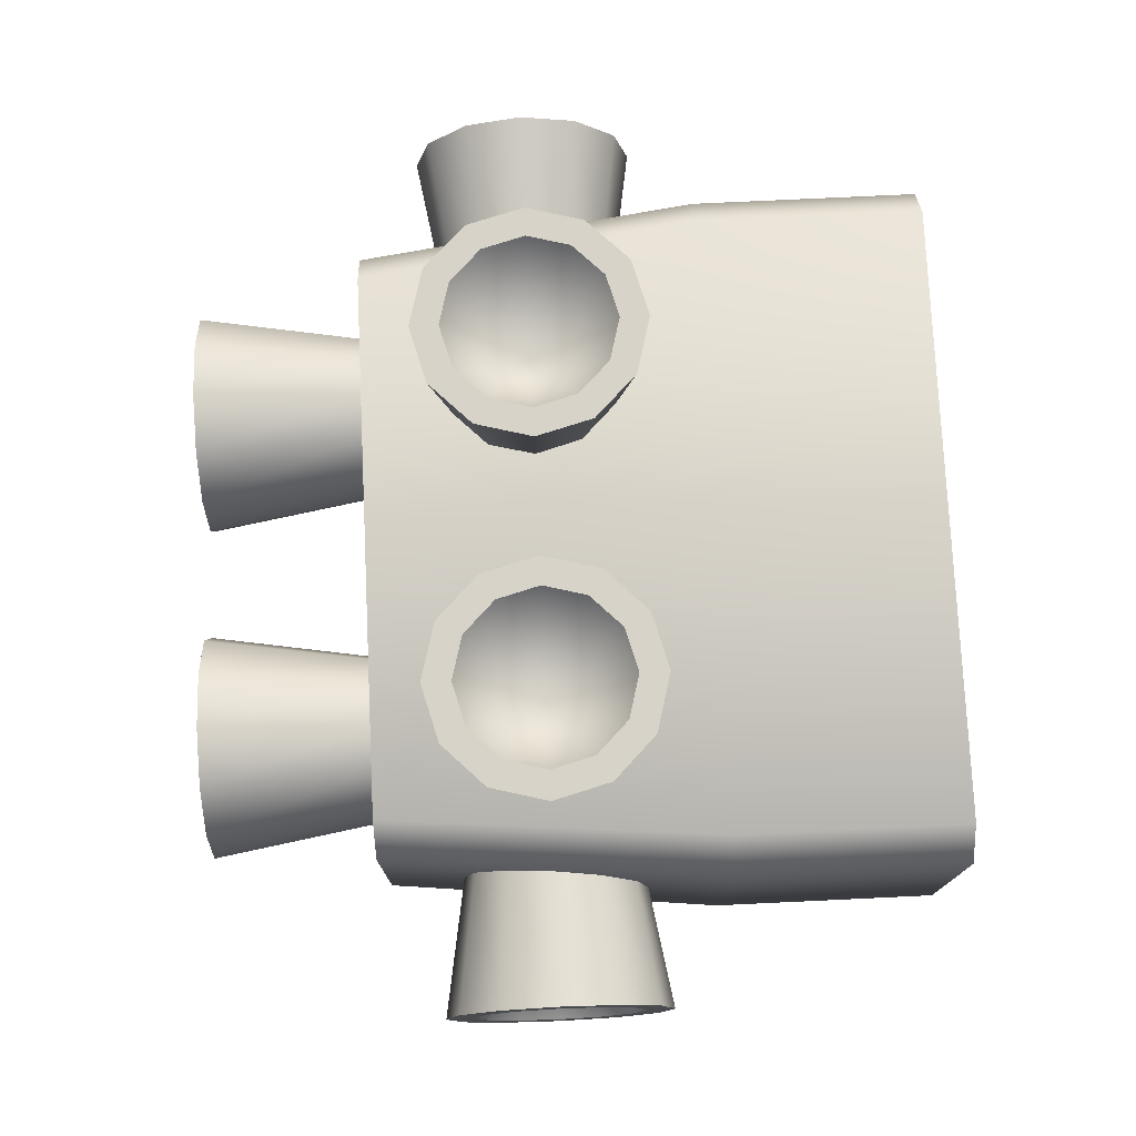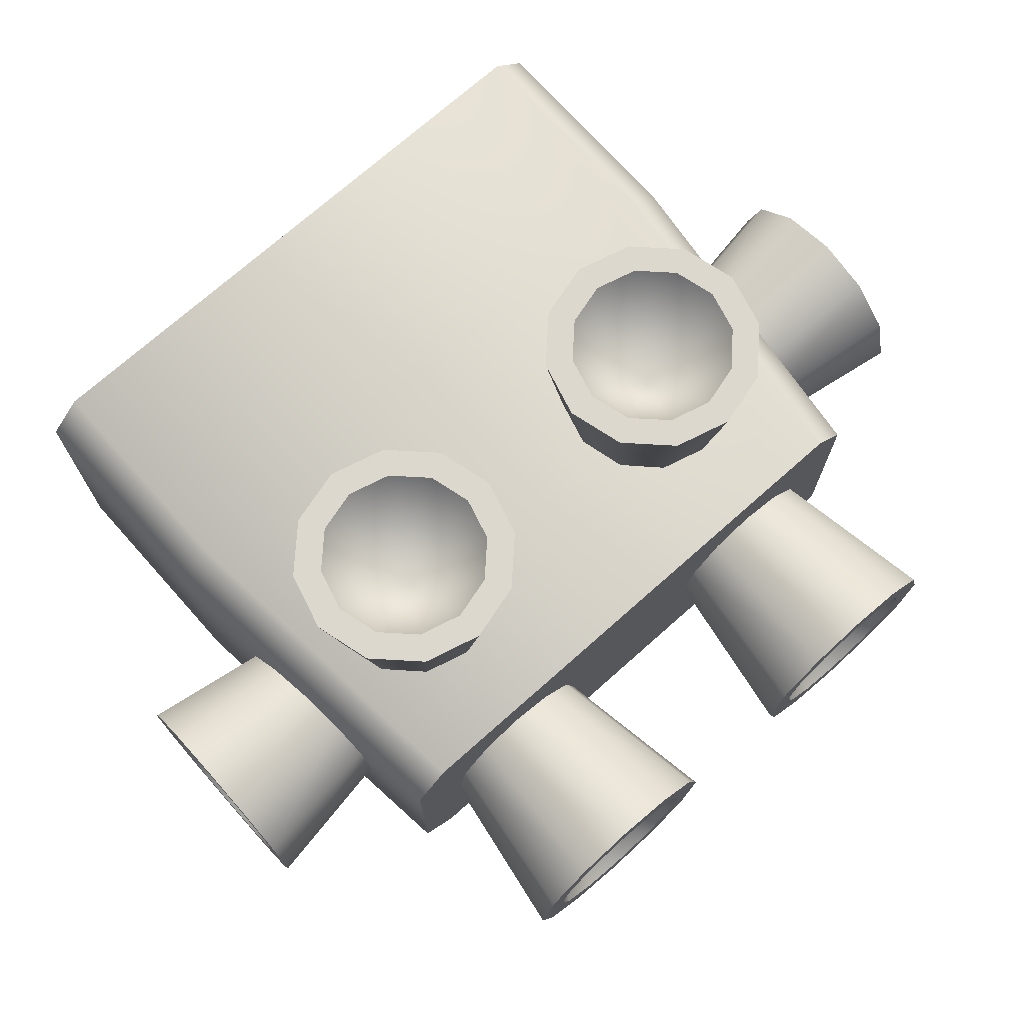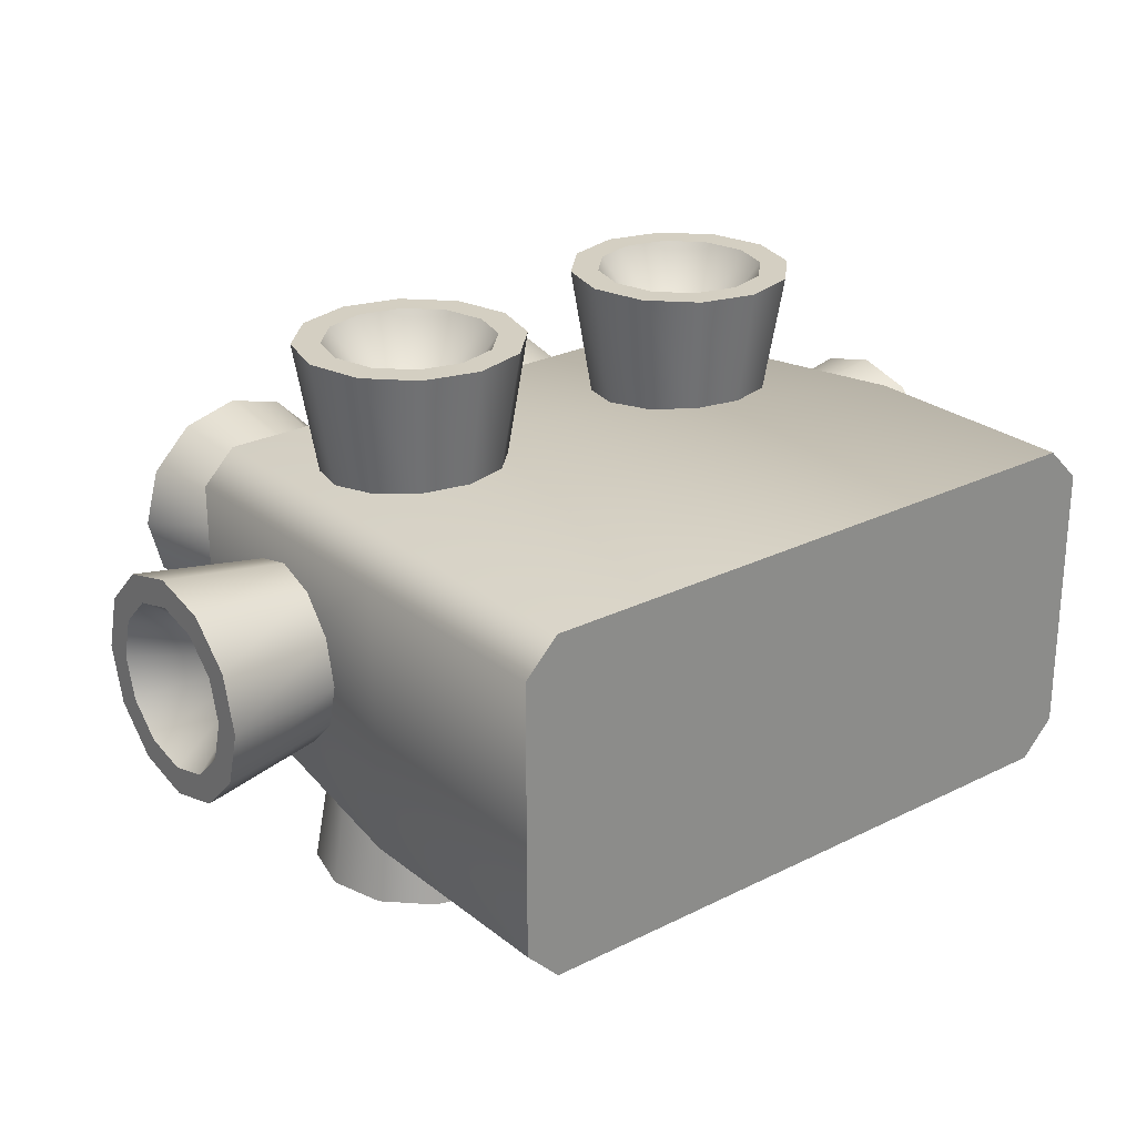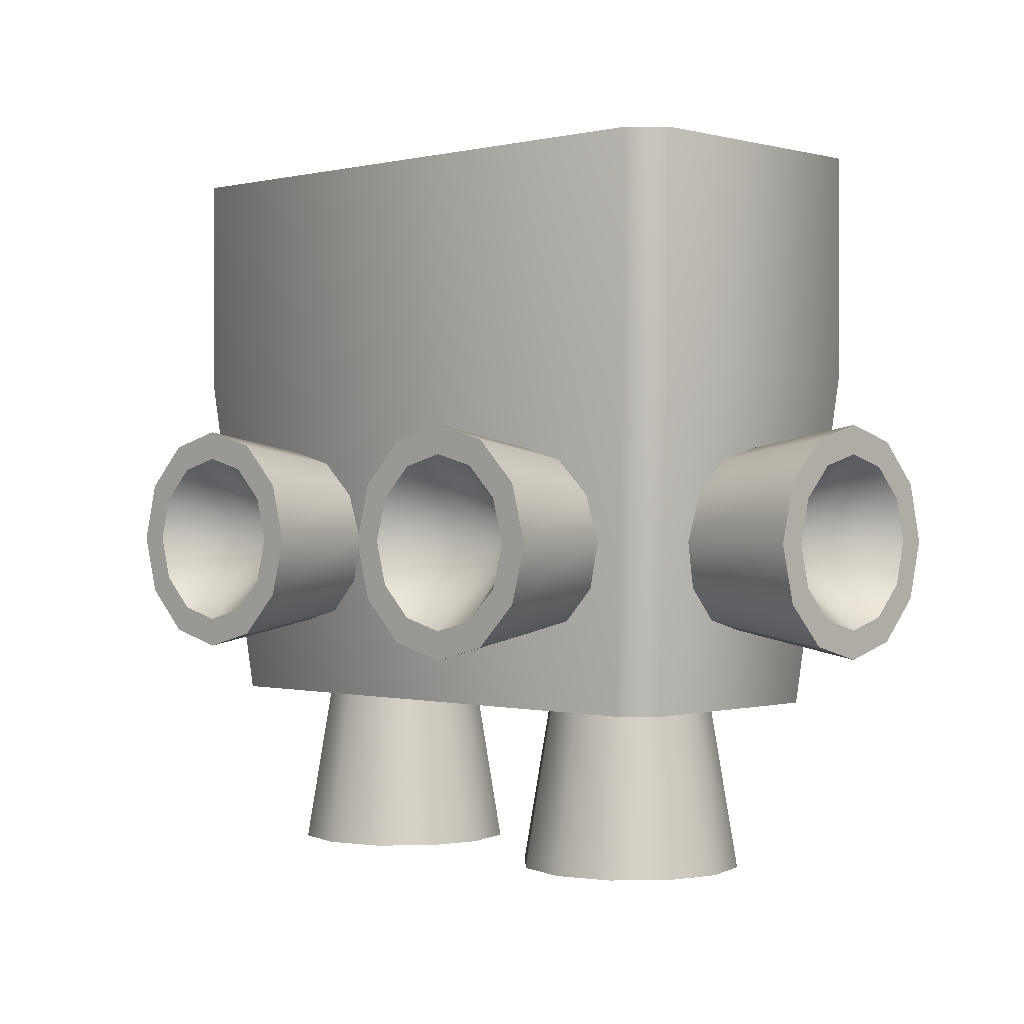
<metadata>
{"format":"obj","ext":"obj","renderer":"f3d","projection":"perspective","resolution":1024,"background":"white","views":[{"elev":76.1,"azim":-92.7,"up":"+Y"},{"elev":72.4,"azim":138.3,"up":"+Y"},{"elev":25.7,"azim":-38.7,"up":"+Y"},{"elev":0.2,"azim":-136.6,"up":"+Z"}]}
</metadata>
<code>
o mesh
v 0.05625 -5.599e-19 -0.1
v 0.05374 -0.009375 -0.1
v 0.04688 -0.01624 -0.1
v 0.0375 -0.01875 -0.1
v 0.02813 -0.01624 -0.1
v 0.02126 -0.009375 -0.1
v 0.01875 -2.856e-18 -0.1
v 0.02126 0.009375 -0.1
v 0.02813 0.01624 -0.1
v 0.0375 0.01875 -0.1
v 0.04688 0.01624 -0.1
v 0.05374 0.009375 -0.1
v 0.0625 6.758e-19 -0.1375
v 0.05915 -0.0125 -0.1375
v 0.05 -0.02165 -0.1375
v 0.0375 -0.025 -0.1375
v 0.025 -0.02165 -0.1375
v 0.01585 -0.0125 -0.1375
v 0.0125 -2.386e-18 -0.1375
v 0.01585 0.0125 -0.1375
v 0.025 0.02165 -0.1375
v 0.0375 0.025 -0.1375
v 0.05 0.02165 -0.1375
v 0.05915 0.0125 -0.1375
v 0.05625 4.848e-19 -0.1375
v 0.05374 -0.009375 -0.1375
v 0.04688 -0.01624 -0.1375
v 0.0375 -0.01875 -0.1375
v 0.02813 -0.01624 -0.1375
v 0.02126 -0.009375 -0.1375
v 0.01875 -1.811e-18 -0.1375
v 0.02126 0.009375 -0.1375
v 0.02813 0.01624 -0.1375
v 0.0375 0.01875 -0.1375
v 0.04688 0.01624 -0.1375
v 0.05374 0.009375 -0.1375
v 0.0375 -4.337e-19 -0.1125
v -0.0625 -0.0625 -0.0625
v -0.05915 -0.0625 -0.075
v -0.05 -0.0625 -0.08415
v -0.0375 -0.0625 -0.0875
v -0.025 -0.0625 -0.08415
v -0.01585 -0.0625 -0.075
v -0.0125 -0.0625 -0.0625
v -0.01585 -0.0625 -0.05
v -0.025 -0.0625 -0.04085
v -0.0375 -0.0625 -0.0375
v -0.05 -0.0625 -0.04085
v -0.05915 -0.0625 -0.05
v -0.05625 -0.0625 -0.0625
v -0.05374 -0.0625 -0.07187
v -0.04688 -0.0625 -0.07874
v -0.0375 -0.0625 -0.08125
v -0.02813 -0.0625 -0.07874
v -0.02126 -0.0625 -0.07187
v -0.01875 -0.0625 -0.0625
v -0.02126 -0.0625 -0.05312
v -0.02813 -0.0625 -0.04626
v -0.0375 -0.0625 -0.04375
v -0.04688 -0.0625 -0.04626
v -0.05374 -0.0625 -0.05312
v -0.0375 -0.0375 -0.0625
v -0.05781 -0.03438 -0.0625
v -0.05497 -0.03353 -0.07259
v -0.04754 -0.03293 -0.07988
v -0.0375 -0.03271 -0.08253
v -0.02746 -0.03293 -0.07988
v -0.02003 -0.03353 -0.07259
v -0.01719 -0.03438 -0.0625
v -0.01979 -0.03523 -0.05227
v -0.02722 -0.03586 -0.04469
v -0.0375 -0.03609 -0.0419
v -0.04778 -0.03586 -0.04469
v -0.05521 -0.03523 -0.05227
v 0.0625 -0.0625 -0.0625
v 0.05915 -0.0625 -0.075
v 0.05 -0.0625 -0.08415
v 0.0375 -0.0625 -0.0875
v 0.025 -0.0625 -0.08415
v 0.01585 -0.0625 -0.075
v 0.0125 -0.0625 -0.0625
v 0.01585 -0.0625 -0.05
v 0.025 -0.0625 -0.04085
v 0.0375 -0.0625 -0.0375
v 0.05 -0.0625 -0.04085
v 0.05915 -0.0625 -0.05
v 0.05625 -0.0625 -0.0625
v 0.05374 -0.0625 -0.07187
v 0.04688 -0.0625 -0.07874
v 0.0375 -0.0625 -0.08125
v 0.02813 -0.0625 -0.07874
v 0.02126 -0.0625 -0.07187
v 0.01875 -0.0625 -0.0625
v 0.02126 -0.0625 -0.05312
v 0.02813 -0.0625 -0.04626
v 0.0375 -0.0625 -0.04375
v 0.04688 -0.0625 -0.04626
v 0.05374 -0.0625 -0.05312
v 0.0375 -0.0375 -0.0625
v 0.05781 -0.03438 -0.0625
v 0.05497 -0.03353 -0.07259
v 0.04754 -0.03293 -0.07988
v 0.0375 -0.03271 -0.08253
v 0.02746 -0.03293 -0.07988
v 0.02003 -0.03353 -0.07259
v 0.01719 -0.03438 -0.0625
v 0.01979 -0.03523 -0.05227
v 0.02722 -0.03586 -0.04469
v 0.0375 -0.03609 -0.0419
v 0.04778 -0.03586 -0.04469
v 0.05521 -0.03523 -0.05227
v -0.0625 0.0625 -0.0625
v -0.05915 0.0625 -0.075
v -0.05 0.0625 -0.08415
v -0.0375 0.0625 -0.0875
v -0.025 0.0625 -0.08415
v -0.01585 0.0625 -0.075
v -0.0125 0.0625 -0.0625
v -0.01585 0.0625 -0.05
v -0.025 0.0625 -0.04085
v -0.0375 0.0625 -0.0375
v -0.05 0.0625 -0.04085
v -0.05915 0.0625 -0.05
v -0.05625 0.0625 -0.0625
v -0.05374 0.0625 -0.07187
v -0.04688 0.0625 -0.07874
v -0.0375 0.0625 -0.08125
v -0.02813 0.0625 -0.07874
v -0.02126 0.0625 -0.07187
v -0.01875 0.0625 -0.0625
v -0.02126 0.0625 -0.05312
v -0.02813 0.0625 -0.04626
v -0.0375 0.0625 -0.04375
v -0.04688 0.0625 -0.04626
v -0.05374 0.0625 -0.05312
v -0.0375 0.0375 -0.0625
v -0.05781 0.03438 -0.0625
v -0.05497 0.03353 -0.07259
v -0.04754 0.03293 -0.07988
v -0.0375 0.03271 -0.08253
v -0.02746 0.03293 -0.07988
v -0.02003 0.03353 -0.07259
v -0.01719 0.03438 -0.0625
v -0.01979 0.03523 -0.05227
v -0.02722 0.03586 -0.04469
v -0.0375 0.03609 -0.0419
v -0.04778 0.03586 -0.04469
v -0.05521 0.03523 -0.05227
v -0.1 6.758e-19 -0.0375
v -0.1 -0.0125 -0.04085
v -0.1 -0.02165 -0.05
v -0.1 -0.025 -0.0625
v -0.1 -0.02165 -0.075
v -0.1 -0.0125 -0.08415
v -0.1 -2.386e-18 -0.0875
v -0.1 0.0125 -0.08415
v -0.1 0.02165 -0.075
v -0.1 0.025 -0.0625
v -0.1 0.02165 -0.05
v -0.1 0.0125 -0.04085
v -0.1 4.848e-19 -0.04375
v -0.1 -0.009375 -0.04626
v -0.1 -0.01624 -0.05312
v -0.1 -0.01875 -0.0625
v -0.1 -0.01624 -0.07187
v -0.1 -0.009375 -0.07874
v -0.1 -1.811e-18 -0.08125
v -0.1 0.009375 -0.07874
v -0.1 0.01624 -0.07187
v -0.1 0.01875 -0.0625
v -0.1 0.01624 -0.05312
v -0.1 0.009375 -0.04626
v -0.075 -4.337e-19 -0.0625
v -0.07303 0.01025 -0.04474
v -0.07227 0.01765 -0.05231
v -0.07125 0.02021 -0.0625
v -0.07025 0.01736 -0.07252
v -0.06952 0.00996 -0.07975
v -0.06926 -2.771e-18 -0.08238
v -0.06952 -0.00996 -0.07975
v -0.07025 -0.01736 -0.07252
v -0.07125 -0.02021 -0.0625
v -0.07227 -0.01765 -0.05231
v -0.07303 -0.01025 -0.04474
v -0.07331 -2.038e-19 -0.04195
v -0.075 -0.03 -0.025
v -0.0675 -0.0375 -0.025
v -0.0675 -0.0375 0.025
v -0.075 -0.03 0.025
v -0.075 0.03 -0.025
v -0.0675 0.0375 -0.025
v -0.075 0.03 0.025
v -0.0675 0.0375 0.025
v 0.0675 -0.0375 -0.025
v 0.075 -0.03 -0.025
v 0.0675 -0.0375 0.025
v 0.075 -0.03 0.025
v 0.075 0.03 -0.025
v 0.0675 0.0375 -0.025
v 0.075 0.03 0.025
v 0.0675 0.0375 0.025
v -0.0675 -0.02375 -0.1
v -0.06 -0.03125 -0.1
v -0.06 0.03125 -0.1
v -0.0675 0.02375 -0.1
v 0.0675 0.02375 -0.1
v 0.06 0.03125 -0.1
v 0.06 -0.03125 -0.1
v 0.0675 -0.02375 -0.1
v 0.1 6.758e-19 -0.0375
v 0.1 -0.0125 -0.04085
v 0.1 -0.02165 -0.05
v 0.1 -0.025 -0.0625
v 0.1 -0.02165 -0.075
v 0.1 -0.0125 -0.08415
v 0.1 -2.386e-18 -0.0875
v 0.1 0.0125 -0.08415
v 0.1 0.02165 -0.075
v 0.1 0.025 -0.0625
v 0.1 0.02165 -0.05
v 0.1 0.0125 -0.04085
v 0.1 4.848e-19 -0.04375
v 0.1 -0.009375 -0.04626
v 0.1 -0.01624 -0.05312
v 0.1 -0.01875 -0.0625
v 0.1 -0.01624 -0.07187
v 0.1 -0.009375 -0.07874
v 0.1 -1.811e-18 -0.08125
v 0.1 0.009375 -0.07874
v 0.1 0.01624 -0.07187
v 0.1 0.01875 -0.0625
v 0.1 0.01624 -0.05312
v 0.1 0.009375 -0.04626
v 0.075 -4.337e-19 -0.0625
v 0.07303 0.01025 -0.04474
v 0.07227 0.01765 -0.05231
v 0.07125 0.02021 -0.0625
v 0.07025 0.01736 -0.07252
v 0.06952 0.00996 -0.07975
v 0.06926 -2.771e-18 -0.08238
v 0.06952 -0.00996 -0.07975
v 0.07025 -0.01736 -0.07252
v 0.07125 -0.02021 -0.0625
v 0.07227 -0.01765 -0.05231
v 0.07303 -0.01025 -0.04474
v 0.07331 -2.038e-19 -0.04195
v 0.0625 0.0625 -0.0625
v 0.05915 0.0625 -0.075
v 0.05 0.0625 -0.08415
v 0.0375 0.0625 -0.0875
v 0.025 0.0625 -0.08415
v 0.01585 0.0625 -0.075
v 0.0125 0.0625 -0.0625
v 0.01585 0.0625 -0.05
v 0.025 0.0625 -0.04085
v 0.0375 0.0625 -0.0375
v 0.05 0.0625 -0.04085
v 0.05915 0.0625 -0.05
v 0.05625 0.0625 -0.0625
v 0.05374 0.0625 -0.07187
v 0.04688 0.0625 -0.07874
v 0.0375 0.0625 -0.08125
v 0.02813 0.0625 -0.07874
v 0.02126 0.0625 -0.07187
v 0.01875 0.0625 -0.0625
v 0.02126 0.0625 -0.05312
v 0.02813 0.0625 -0.04626
v 0.0375 0.0625 -0.04375
v 0.04688 0.0625 -0.04626
v 0.05374 0.0625 -0.05312
v 0.0375 0.0375 -0.0625
v 0.05781 0.03438 -0.0625
v 0.05497 0.03353 -0.07259
v 0.04754 0.03293 -0.07988
v 0.0375 0.03271 -0.08253
v 0.02746 0.03293 -0.07988
v 0.02003 0.03353 -0.07259
v 0.01719 0.03438 -0.0625
v 0.01979 0.03523 -0.05227
v 0.02722 0.03586 -0.04469
v 0.0375 0.03609 -0.0419
v 0.04778 0.03586 -0.04469
v 0.05521 0.03523 -0.05227
v -0.05625 -5.599e-19 -0.1
v -0.05374 -0.009375 -0.1
v -0.04688 -0.01624 -0.1
v -0.0375 -0.01875 -0.1
v -0.02813 -0.01624 -0.1
v -0.02126 -0.009375 -0.1
v -0.01875 -2.856e-18 -0.1
v -0.02126 0.009375 -0.1
v -0.02813 0.01624 -0.1
v -0.0375 0.01875 -0.1
v -0.04688 0.01624 -0.1
v -0.05374 0.009375 -0.1
v -0.0625 6.758e-19 -0.1375
v -0.05915 -0.0125 -0.1375
v -0.05 -0.02165 -0.1375
v -0.0375 -0.025 -0.1375
v -0.025 -0.02165 -0.1375
v -0.01585 -0.0125 -0.1375
v -0.0125 -2.386e-18 -0.1375
v -0.01585 0.0125 -0.1375
v -0.025 0.02165 -0.1375
v -0.0375 0.025 -0.1375
v -0.05 0.02165 -0.1375
v -0.05915 0.0125 -0.1375
v -0.05625 4.848e-19 -0.1375
v -0.05374 -0.009375 -0.1375
v -0.04688 -0.01624 -0.1375
v -0.0375 -0.01875 -0.1375
v -0.02813 -0.01624 -0.1375
v -0.02126 -0.009375 -0.1375
v -0.01875 -1.811e-18 -0.1375
v -0.02126 0.009375 -0.1375
v -0.02813 0.01624 -0.1375
v -0.0375 0.01875 -0.1375
v -0.04688 0.01624 -0.1375
v -0.05374 0.009375 -0.1375
v -0.0375 -4.337e-19 -0.1125
g mesh_mesh_auv
f 1 13 24 12
f 2 14 13 1
f 3 15 14 2
f 4 16 15 3
f 5 17 16 4
f 6 18 17 5
f 7 19 18 6
f 8 20 19 7
f 9 21 20 8
f 10 22 21 9
f 11 23 22 10
f 12 24 23 11
f 25 37 36
f 26 37 25
f 27 37 26
f 28 37 27
f 29 37 28
f 30 37 29
f 31 37 30
f 32 37 31
f 33 37 32
f 34 37 33
f 35 37 34
f 36 37 35
f 38 63 64 39
f 39 64 65 40
f 40 65 66 41
f 41 66 67 42
f 42 67 68 43
f 43 68 69 44
f 44 69 70 45
f 45 70 71 46
f 46 71 72 47
f 47 72 73 48
f 48 73 74 49
f 49 74 63 38
f 50 62 61
f 51 62 50
f 52 62 51
f 53 62 52
f 54 62 53
f 55 62 54
f 56 62 55
f 57 62 56
f 58 62 57
f 59 62 58
f 60 62 59
f 61 62 60
f 75 87 88 76
f 76 88 89 77
f 77 89 90 78
f 78 90 91 79
f 79 91 92 80
f 80 92 93 81
f 81 93 94 82
f 82 94 95 83
f 83 95 96 84
f 84 96 97 85
f 85 97 98 86
f 86 98 87 75
f 112 124 125 113
f 113 125 126 114
f 114 126 127 115
f 115 127 128 116
f 116 128 129 117
f 117 129 130 118
f 118 130 131 119
f 119 131 132 120
f 120 132 133 121
f 121 133 134 122
f 122 134 135 123
f 123 135 124 112
f 149 185 174 160
f 150 184 185 149
f 151 183 184 150
f 152 182 183 151
f 153 181 182 152
f 154 180 181 153
f 155 179 180 154
f 156 178 179 155
f 157 177 178 156
f 158 176 177 157
f 159 175 176 158
f 160 174 175 159
f 161 173 162
f 162 173 163
f 163 173 164
f 164 173 165
f 165 173 166
f 166 173 167
f 167 173 168
f 168 173 169
f 169 173 170
f 170 173 171
f 171 173 172
f 172 173 161
f 196 197 200 201 193 192 189 188
f 203 202 205 204 207 206 209 208
f 210 246 245 211
f 211 245 244 212
f 212 244 243 213
f 213 243 242 214
f 214 242 241 215
f 215 241 240 216
f 216 240 239 217
f 217 239 238 218
f 218 238 237 219
f 219 237 236 220
f 220 236 235 221
f 221 235 246 210
f 222 234 233
f 223 234 222
f 224 234 223
f 225 234 224
f 226 234 225
f 227 234 226
f 228 234 227
f 229 234 228
f 230 234 229
f 231 234 230
f 232 234 231
f 233 234 232
f 247 272 273 248
f 248 273 274 249
f 249 274 275 250
f 250 275 276 251
f 251 276 277 252
f 252 277 278 253
f 253 278 279 254
f 254 279 280 255
f 255 280 281 256
f 256 281 282 257
f 257 282 283 258
f 258 283 272 247
f 259 271 270
f 260 271 259
f 261 271 260
f 262 271 261
f 263 271 262
f 264 271 263
f 265 271 264
f 266 271 265
f 267 271 266
f 268 271 267
f 269 271 268
f 270 271 269
f 296 308 309 297
f 297 309 310 298
f 298 310 311 299
f 299 311 312 300
f 300 312 313 301
f 301 313 314 302
f 302 314 315 303
f 303 315 316 304
f 304 316 317 305
f 305 317 318 306
f 306 318 319 307
f 307 319 308 296
f 13 25 36 24
f 14 26 25 13
f 15 27 26 14
f 16 28 27 15
f 17 29 28 16
f 18 30 29 17
f 19 31 30 18
f 20 32 31 19
f 21 33 32 20
f 22 34 33 21
f 23 35 34 22
f 24 36 35 23
f 38 50 61 49
f 39 51 50 38
f 40 52 51 39
f 41 53 52 40
f 42 54 53 41
f 43 55 54 42
f 44 56 55 43
f 45 57 56 44
f 46 58 57 45
f 47 59 58 46
f 48 60 59 47
f 49 61 60 48
f 75 100 111 86
f 76 101 100 75
f 77 102 101 76
f 78 103 102 77
f 79 104 103 78
f 80 105 104 79
f 81 106 105 80
f 82 107 106 81
f 83 108 107 82
f 84 109 108 83
f 85 110 109 84
f 86 111 110 85
f 87 99 88
f 88 99 89
f 89 99 90
f 90 99 91
f 91 99 92
f 92 99 93
f 93 99 94
f 94 99 95
f 95 99 96
f 96 99 97
f 97 99 98
f 98 99 87
f 112 137 148 123
f 113 138 137 112
f 114 139 138 113
f 115 140 139 114
f 116 141 140 115
f 117 142 141 116
f 118 143 142 117
f 119 144 143 118
f 120 145 144 119
f 121 146 145 120
f 122 147 146 121
f 123 148 147 122
f 124 136 125
f 125 136 126
f 126 136 127
f 127 136 128
f 128 136 129
f 129 136 130
f 130 136 131
f 131 136 132
f 132 136 133
f 133 136 134
f 134 136 135
f 135 136 124
f 149 161 162 150
f 150 162 163 151
f 151 163 164 152
f 152 164 165 153
f 153 165 166 154
f 154 166 167 155
f 155 167 168 156
f 156 168 169 157
f 157 169 170 158
f 158 170 171 159
f 159 171 172 160
f 160 172 161 149
f 186 189 192 190
f 186 202 203 187
f 187 188 189 186
f 187 203 208 194
f 190 192 193 191
f 190 205 202 186
f 191 193 201 199
f 191 204 205 190
f 194 196 188 187
f 194 208 209 195
f 195 197 196 194
f 195 209 206 198
f 198 200 197 195
f 198 206 207 199
f 199 201 200 198
f 199 207 204 191
f 210 222 233 221
f 211 223 222 210
f 212 224 223 211
f 213 225 224 212
f 214 226 225 213
f 215 227 226 214
f 216 228 227 215
f 217 229 228 216
f 218 230 229 217
f 219 231 230 218
f 220 232 231 219
f 221 233 232 220
f 247 259 270 258
f 248 260 259 247
f 249 261 260 248
f 250 262 261 249
f 251 263 262 250
f 252 264 263 251
f 253 265 264 252
f 254 266 265 253
f 255 267 266 254
f 256 268 267 255
f 257 269 268 256
f 258 270 269 257
f 284 296 297 285
f 285 297 298 286
f 286 298 299 287
f 287 299 300 288
f 288 300 301 289
f 289 301 302 290
f 290 302 303 291
f 291 303 304 292
f 292 304 305 293
f 293 305 306 294
f 294 306 307 295
f 295 307 296 284
f 308 320 309
f 309 320 310
f 310 320 311
f 311 320 312
f 312 320 313
f 313 320 314
f 314 320 315
f 315 320 316
f 316 320 317
f 317 320 318
f 318 320 319
f 319 320 308

</code>
